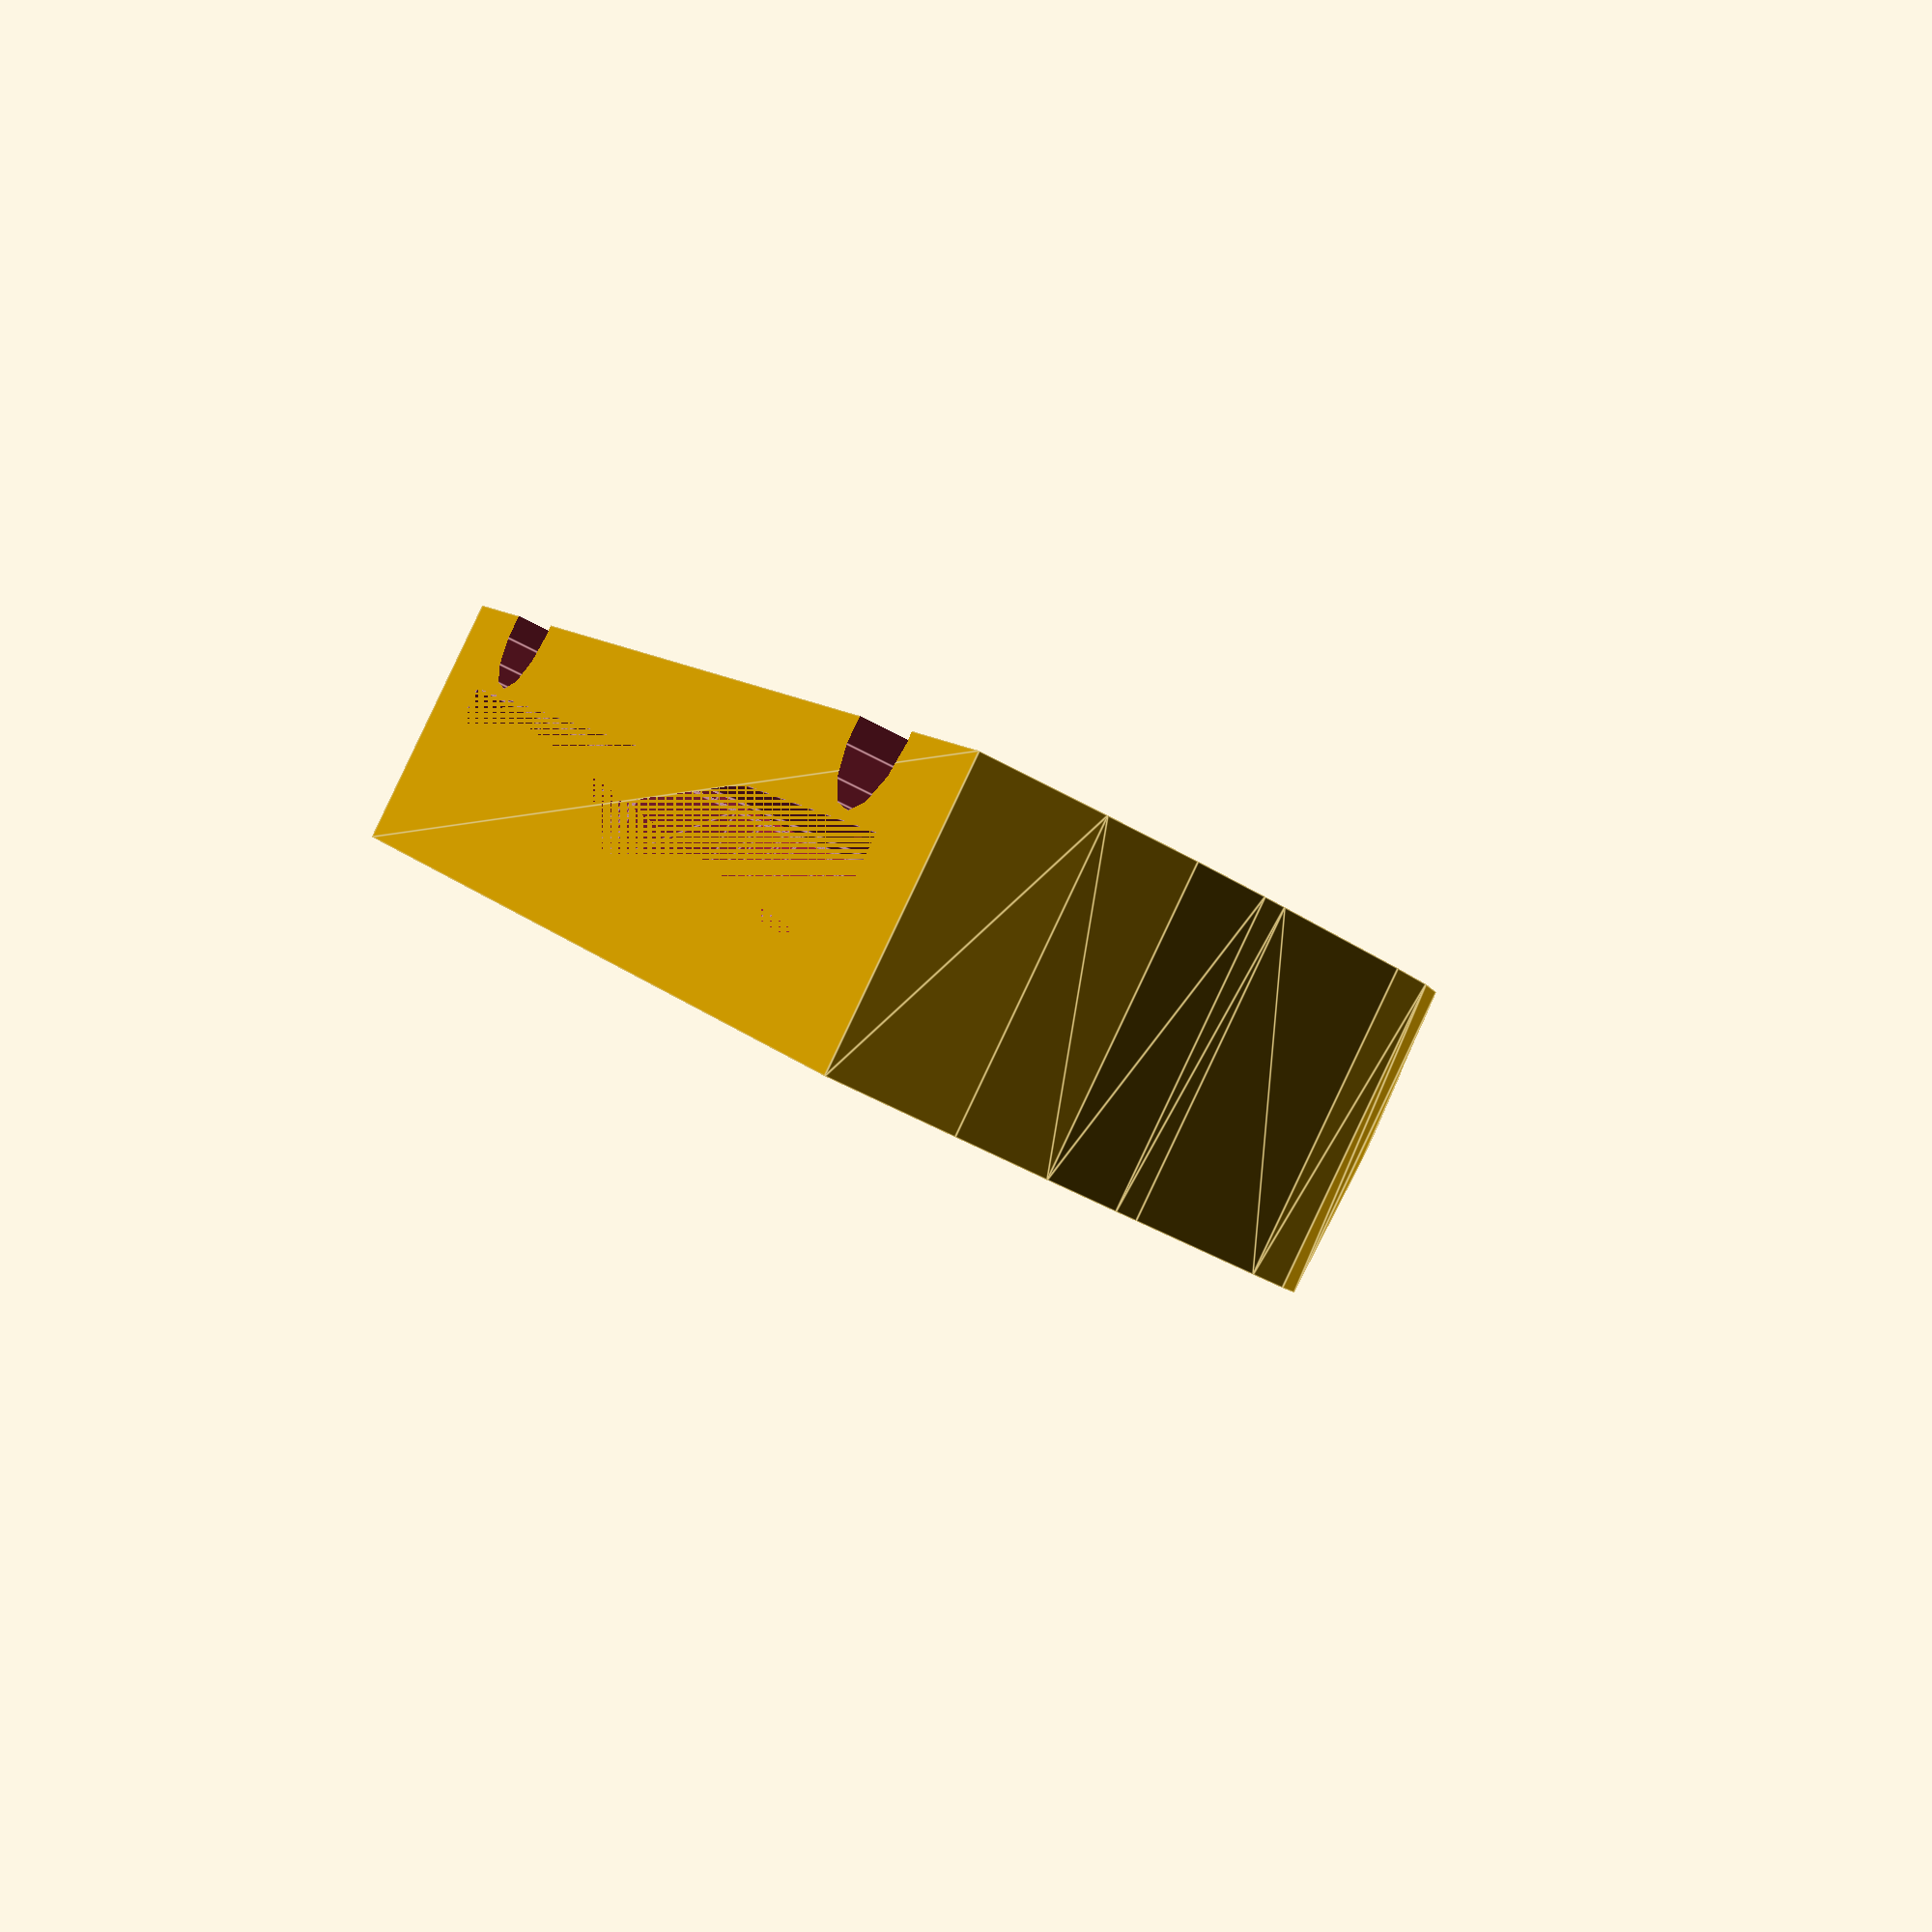
<openscad>
standoff_width = 6;
plate_thickness = 2.5;
chin_thickness = 2.5;
chin_angle = 15;
camera_bracket_thickness = 4;
 
$fs = $preview ? 1 : 0.5;
$fa = $preview ? 10 : 5;

anti_warp = .15;
filament_width = 1.75;

function anti_warp_widen(v) = v + (filament_width * anti_warp) * 2;
function anti_warp_shrink(v) = v - (filament_width * anti_warp) * 2;

module base_model() {
	difference() {
		square([19.5, 12]);
		translate([0, 2]) {
			translate([0, 10.3]) circle(d = 10);
			translate([1.3, 5.5]) rotate([0, 0, 15.5]) square([15, 10]);
			translate([0, 8]) square([20, 5]);
			translate([19.5, 2.1]) rotate([0, 0, 90 - 65.5]) square([5, 10]);
			translate([15.2, 5.5]) {
				difference() {
					translate([0, 1]) square([2.5, 2]);
					circle(d = 5);
				}
			}
			translate([11.7, 3]) {
				difference() {
					rotate([0, 0, 53]) square([4, 5]);
					scale([1.5, 1]) circle(d = 10);
				}
			}
			translate([16.5, 0.3]) {
				scale([1, 1.75]) difference() {
					translate([2.2, 0]) square([3, 3]);
					circle(d = 6);
				}
			}
		}
	}
}

module standoff_hole(height) {
	assert(height > 0);
	cylinder(h = height, d = anti_warp_widen(standoff_width), center = true);
}

module screwholepos(mirror = false, offset = 0) {
	translate([mirror ? -11.75 - offset : 11.75 + offset, 5.5])
		children();
}

module standoffs(height) {
	assert(height > 0);
	screwholepos() standoff_hole(height);
	screwholepos(true) standoff_hole(height);
}

module model(height) {
	assert(height > 0);
	linear_extrude(height, center = true) {
		base_model();
		mirror([1, 0]) base_model();
	}
}

module frontbumper() {
	rotate([0, 90]) cylinder(h = 15, d2 = anti_warp_widen(chin_thickness * 2 + plate_thickness), d1 = anti_warp_widen(chin_thickness * 2));
}
	
module frontbumpers() {
	translate([15, 0]) rotate([0, 0, 180 - chin_angle]) frontbumper();
	translate([-15, 0]) rotate([0, 0, 180 + chin_angle]) mirror([1, 0]) frontbumper();
}

module camera_bracket_spacer(width) {
	assert(width > 0);
	rotate([90, 0]) cylinder(d = width, h = 30, center = true);
}

module camera_bracket_spacers(width) {
	assert(width > 0);
	screwholepos(false, width / 2 + standoff_width / 2) camera_bracket_spacer(width);
	screwholepos(true, width / 2 + standoff_width / 2) camera_bracket_spacer(width);
}

module main() {
	difference() {
		hull() {
			scale([1.2, 1.5, 1]) model(anti_warp_widen(chin_thickness * 2 + plate_thickness));
			translate([0, 14, 0]) frontbumpers();
		}
		model(anti_warp_widen(plate_thickness));
		standoffs(anti_warp_widen(chin_thickness * 2 + plate_thickness) * 2);
		translate([0, 0, chin_thickness + plate_thickness / 2]) camera_bracket_spacers(camera_bracket_thickness);
	}
}

main();

</openscad>
<views>
elev=91.1 azim=68.6 roll=334.6 proj=p view=edges
</views>
